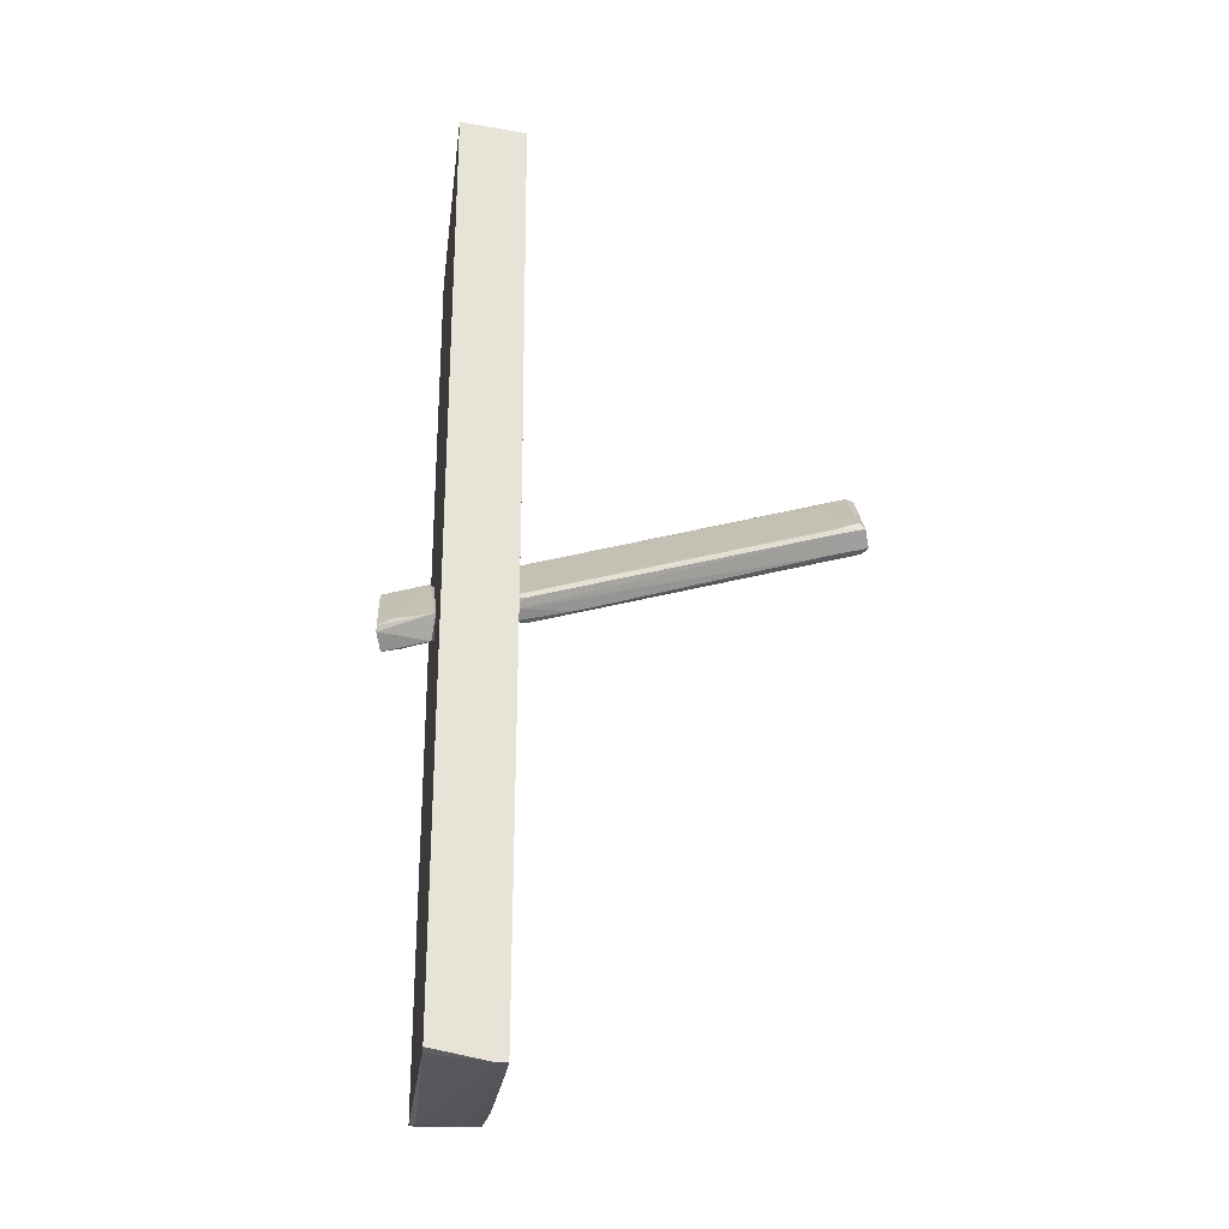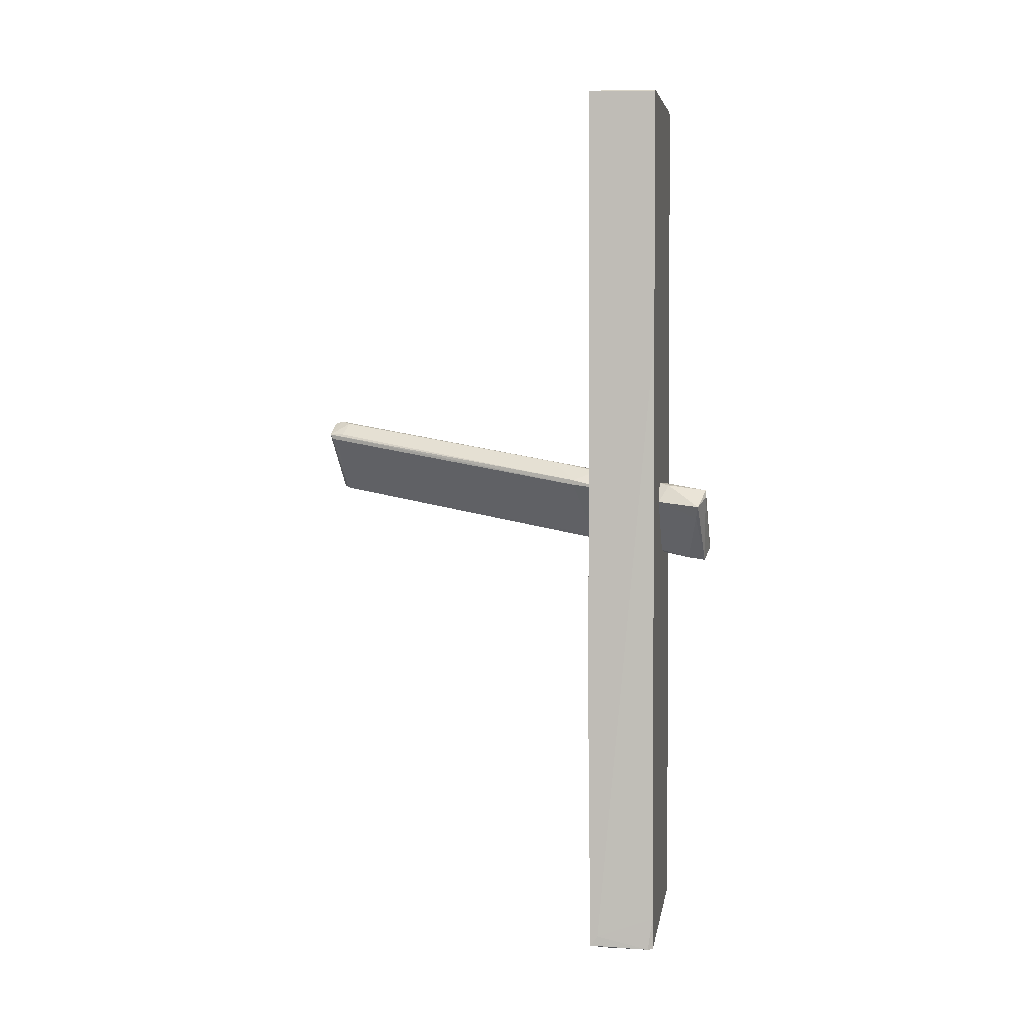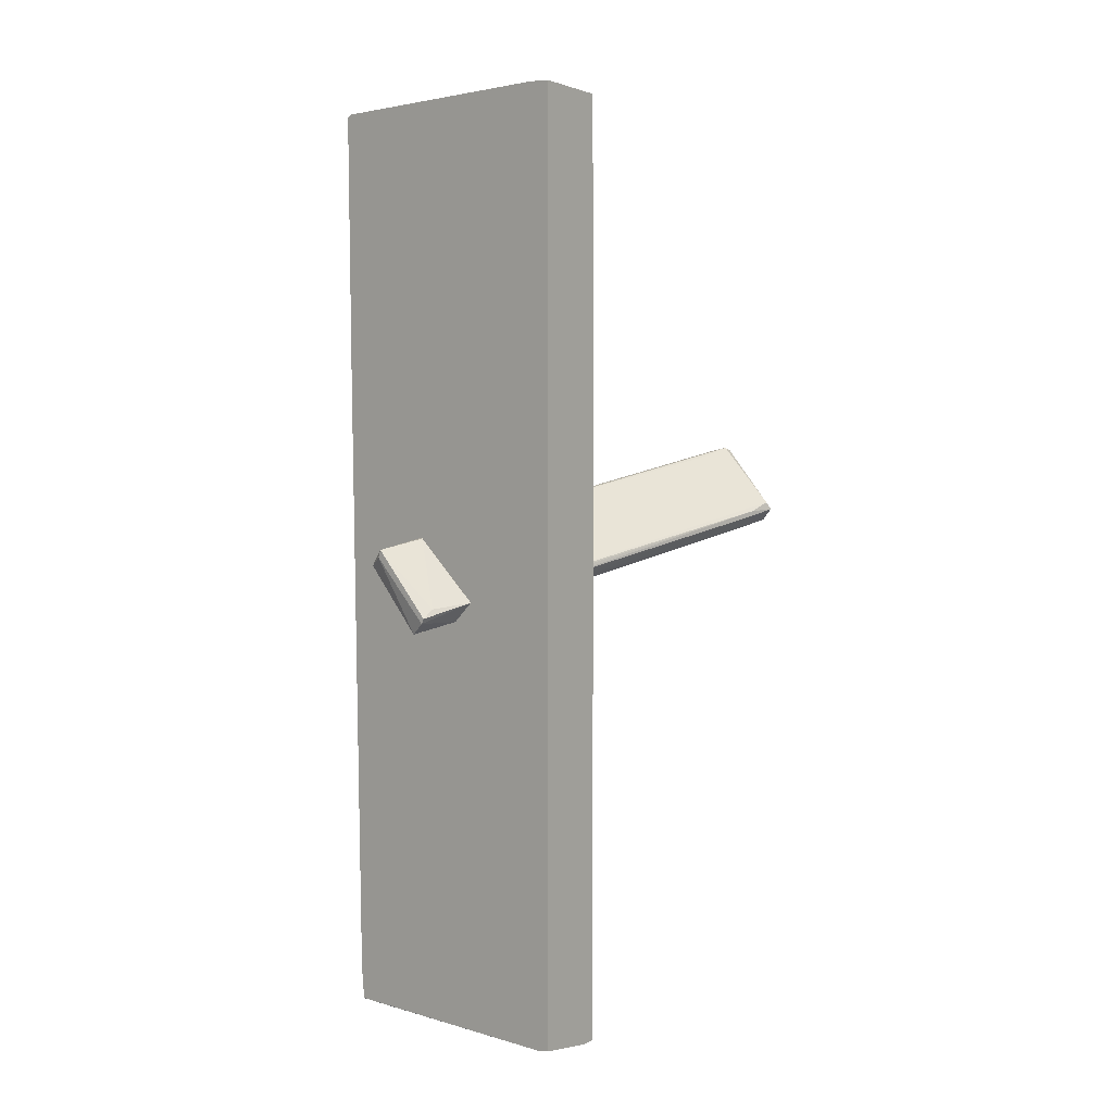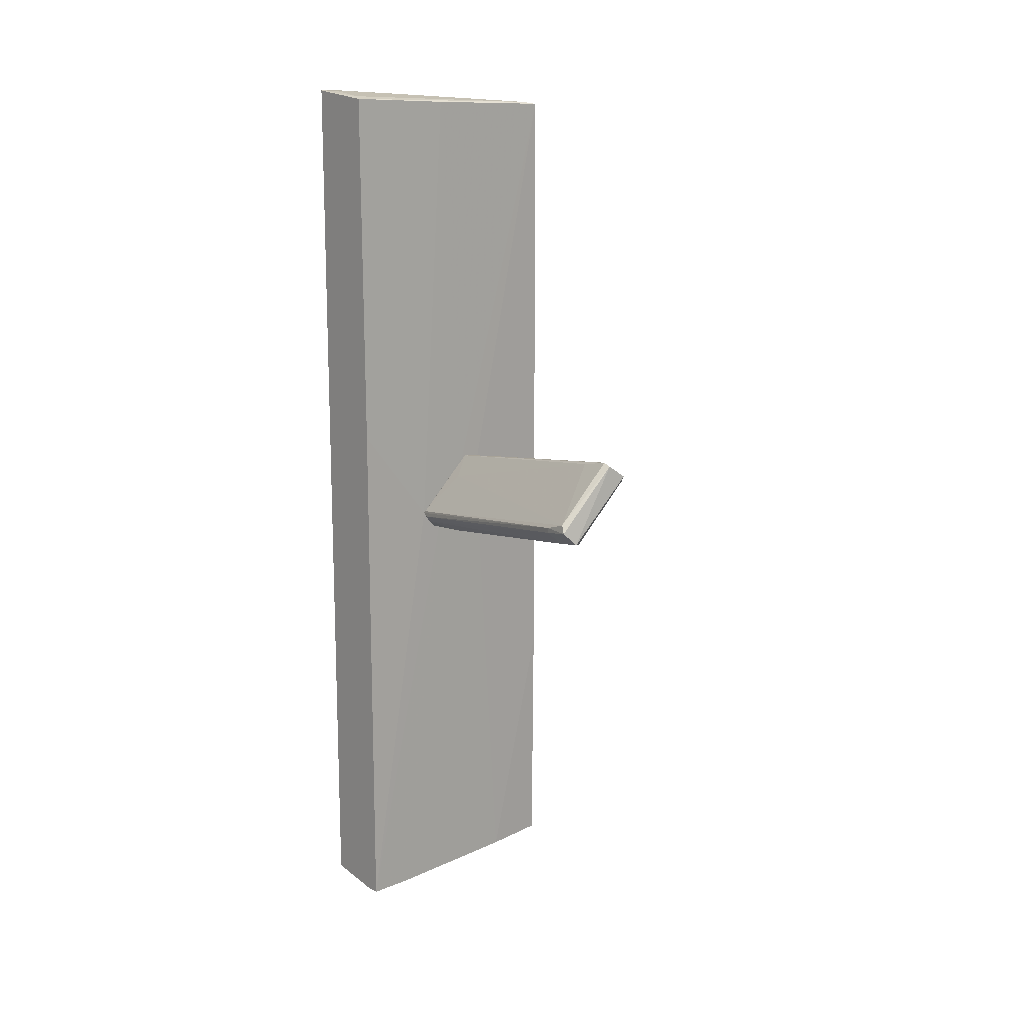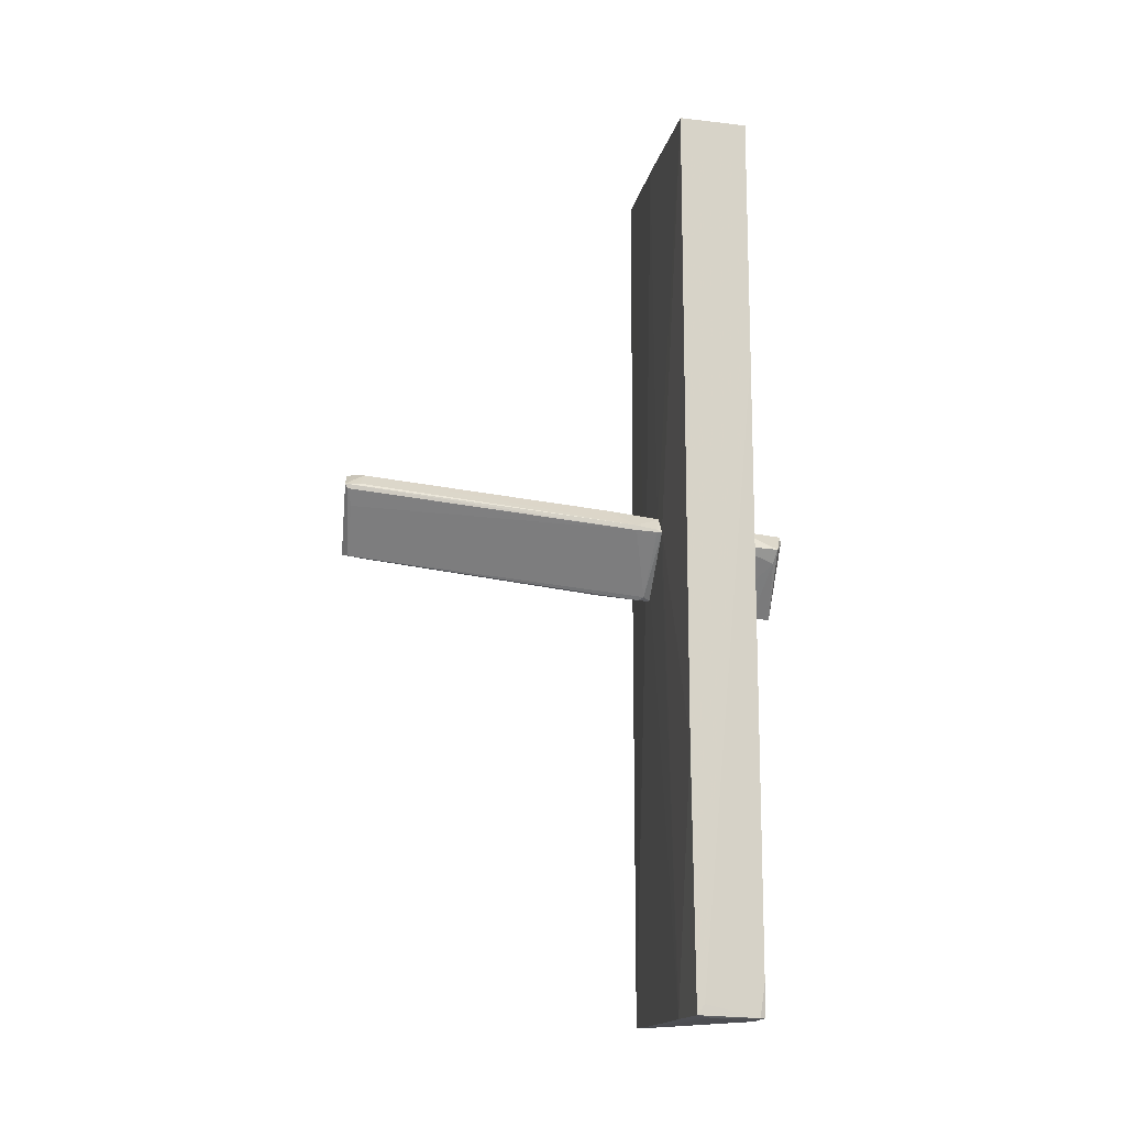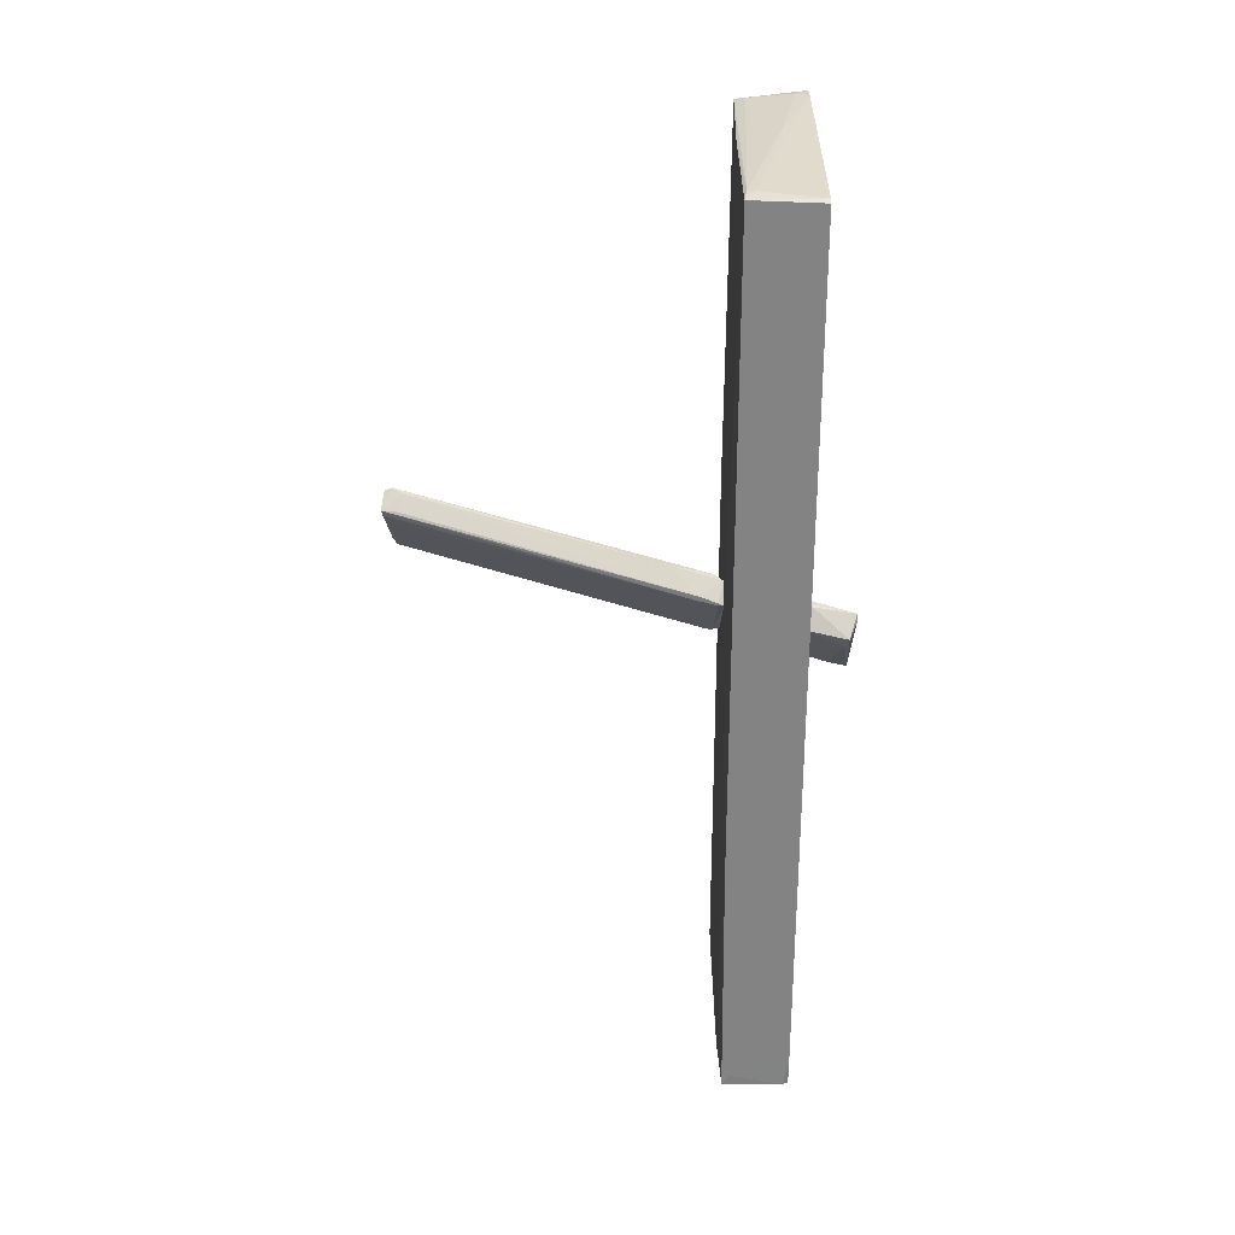
<metadata>
{"format":"obj","ext":"obj","renderer":"f3d","projection":"perspective","resolution":1024,"background":"white","views":[{"elev":-26.3,"azim":-97.4,"up":"+Y"},{"elev":2.4,"azim":98.4,"up":"+Y"},{"elev":8.0,"azim":-140.9,"up":"+Y"},{"elev":14.4,"azim":-42.1,"up":"+Y"},{"elev":-14.0,"azim":79.9,"up":"+Y"},{"elev":28.9,"azim":90.1,"up":"+Y"}]}
</metadata>
<code>
o convex_0
v -1.591 0.4975 4.267
v 0.395 0.3965 0.5646
v 0.395 0.363 0.5646
v -0.6483 1.137 4.738
v -1.389 0.2956 4.637
v -0.4465 -0.4114 0.4974
v 0.09193 0.6321 0.5982
v -0.8841 1.339 4.603
v -0.6483 -0.142 0.531
v -0.3456 -0.3776 0.5982
v -1.658 0.4975 4.637
v -0.6483 1.07 4.704
v 0.193 0.5984 0.4969
v -0.6821 -0.2092 0.5978
v -1.423 0.262 4.334
v -0.7832 1.305 4.468
v -1.625 0.5984 4.569
v 0.3275 0.3965 0.8336
v -0.8168 1.238 4.166
v -0.8841 1.305 4.704
v -1.49 0.3294 4.704
v -0.615 -0.3103 1.238
v 0.3275 0.4639 0.8336
v 0.395 0.363 0.4969
v -1.591 0.4305 4.267
v 0.02459 0.7331 1.17
v -0.5812 -0.3103 0.531
v -0.2447 0.3967 0.8336
v -0.6483 -0.1756 0.4974
v -0.413 -0.4114 0.6655
v -0.8168 0.8676 4.637
v -0.615 1.137 4.536
f 23 16 32
f 3 2 4
f 8 4 16
f 9 1 17
f 1 11 17
f 3 4 18
f 10 3 18
f 4 12 18
f 8 7 19
f 17 8 19
f 4 8 20
f 8 17 20
f 17 11 20
f 12 4 21
f 5 12 21
f 11 15 21
f 15 5 21
f 4 20 21
f 20 11 21
f 5 15 22
f 4 2 23
f 2 13 23
f 2 3 24
f 3 10 24
f 10 6 24
f 13 2 24
f 6 13 24
f 11 1 25
f 1 14 25
f 15 11 25
f 7 8 26
f 13 7 26
f 8 16 26
f 23 13 26
f 16 23 26
f 6 22 27
f 22 15 27
f 25 14 27
f 15 25 27
f 7 9 28
f 9 17 28
f 19 7 28
f 17 19 28
f 1 9 29
f 9 7 29
f 13 6 29
f 7 13 29
f 14 1 29
f 6 27 29
f 27 14 29
f 10 5 30
f 6 10 30
f 5 22 30
f 22 6 30
f 5 10 31
f 12 5 31
f 10 18 31
f 18 12 31
f 16 4 32
f 4 23 32
o convex_1
v -0.04257 -0.6806 -0.8496
v 0.4286 0.4302 -0.4458
v 0.4958 0.3965 -0.5804
v -0.2445 -0.4786 -1.153
v -0.4129 -0.3439 -0.4458
v 0.7653 0.09355 -1.018
v 0.6306 0.1609 -0.4458
v 0.5295 0.3292 -1.119
v -0.1099 -0.5797 -0.4458
v -0.00889 -0.7143 -1.085
v 0.3612 0.4302 -0.5132
v 0.6306 -0.07495 -0.9843
v -0.2445 -0.3777 -0.9843
v -0.1772 -0.6133 -0.4795
v 0.5631 0.2282 -1.119
v -0.2108 -0.5459 -1.153
f 40 47 48
f 35 34 39
f 34 37 39
f 38 35 39
f 34 35 40
f 35 38 40
f 39 37 41
f 37 34 43
f 34 40 43
f 38 39 44
f 41 33 44
f 39 41 44
f 33 42 44
f 42 38 44
f 36 37 45
f 40 36 45
f 37 43 45
f 43 40 45
f 33 41 46
f 41 37 46
f 42 33 46
f 40 38 47
f 38 42 47
f 47 42 48
f 37 36 48
f 36 40 48
f 46 37 48
f 42 46 48
o convex_2
v 1.607 5.882 -0.4458
v -1.692 -6.168 0.2947
v -1.288 -6.168 0.2274
v 1.674 5.884 0.4631
v -1.692 6.118 -0.4458
v 1.607 -6.1 -0.4458
v -1.692 6.017 0.4293
v 1.674 -6.066 0.4293
v -1.692 -6.032 -0.4458
v -1.692 -6.168 0.4631
v 0.3275 0.2602 0.4968
v 1.674 5.849 -0.4458
v -0.6482 -0.174 0.4968
v 0.8326 -6.099 0.4631
v 1.674 -2.733 0.4631
v -0.2106 5.95 0.4631
v 1.64 -5.661 -0.4458
v -1.692 1.136 0.4631
v 1.337 -6.134 -0.3784
v -0.4465 6.051 -0.07543
v 1.674 2.449 -0.4458
v -1.557 -6.066 -0.4458
v 1.438 5.917 0.4293
v -1.625 6.051 0.2947
v -1.052 -6.168 0.4631
v 1.607 -6.1 0.2274
v 0.3947 0.3961 0.4968
v -0.3454 -0.4097 0.4968
v -1.423 6.118 -0.4458
v 1.674 -5.931 0.3284
v 0.1255 0.5969 0.4968
v 1.472 5.917 0.3284
v 1.64 -6.1 -0.3784
v -1.557 6.118 -0.2774
f 68 77 82
f 53 49 54
f 53 50 55
f 50 53 57
f 53 54 57
f 50 51 58
f 55 50 58
f 49 52 60
f 54 49 60
f 52 56 60
f 56 52 63
f 62 56 63
f 55 61 64
f 54 60 65
f 55 58 66
f 61 55 66
f 58 61 66
f 60 56 69
f 65 60 69
f 51 50 70
f 50 57 70
f 57 54 70
f 54 67 70
f 67 51 70
f 64 52 71
f 55 64 71
f 53 55 72
f 55 71 72
f 58 51 73
f 51 67 73
f 73 67 74
f 56 62 74
f 62 73 74
f 61 59 75
f 59 62 75
f 63 52 75
f 62 63 75
f 61 58 76
f 59 61 76
f 62 59 76
f 58 73 76
f 73 62 76
f 49 53 77
f 69 56 78
f 65 69 78
f 52 64 79
f 64 61 79
f 61 75 79
f 75 52 79
f 52 49 80
f 71 52 80
f 68 71 80
f 49 77 80
f 77 68 80
f 54 65 81
f 67 54 81
f 74 67 81
f 56 74 81
f 78 56 81
f 65 78 81
f 71 68 82
f 72 71 82
f 53 72 82
f 77 53 82

</code>
